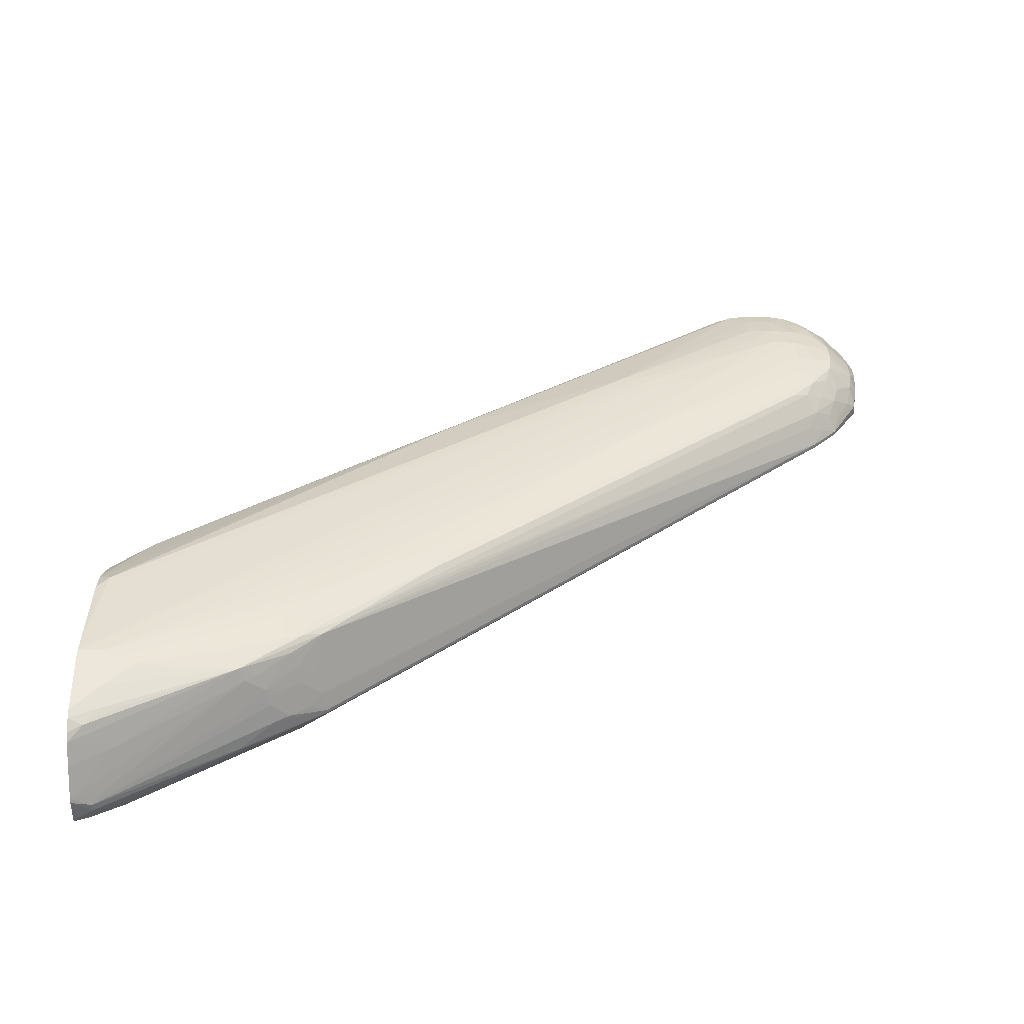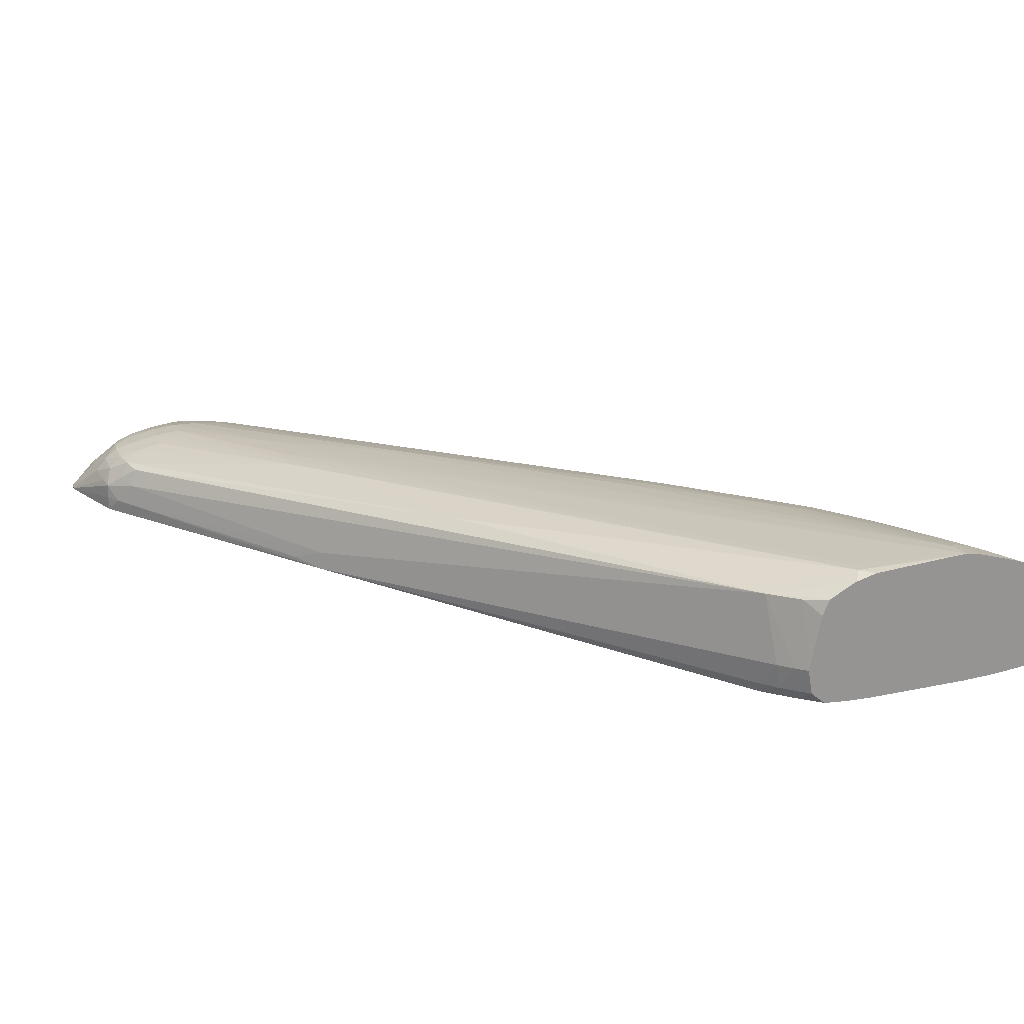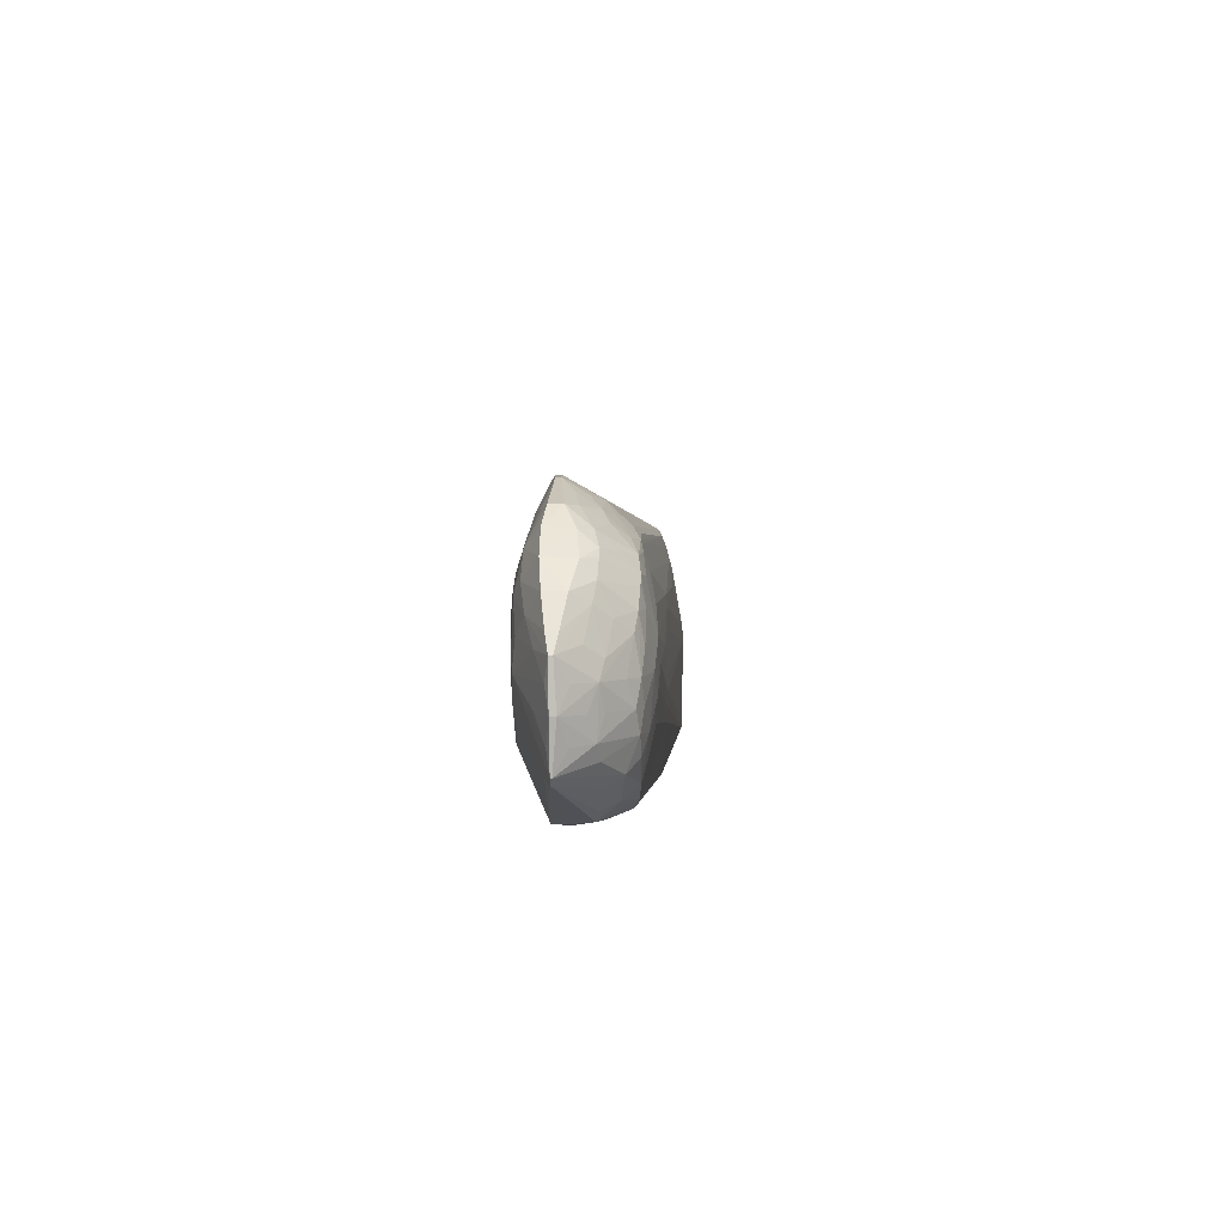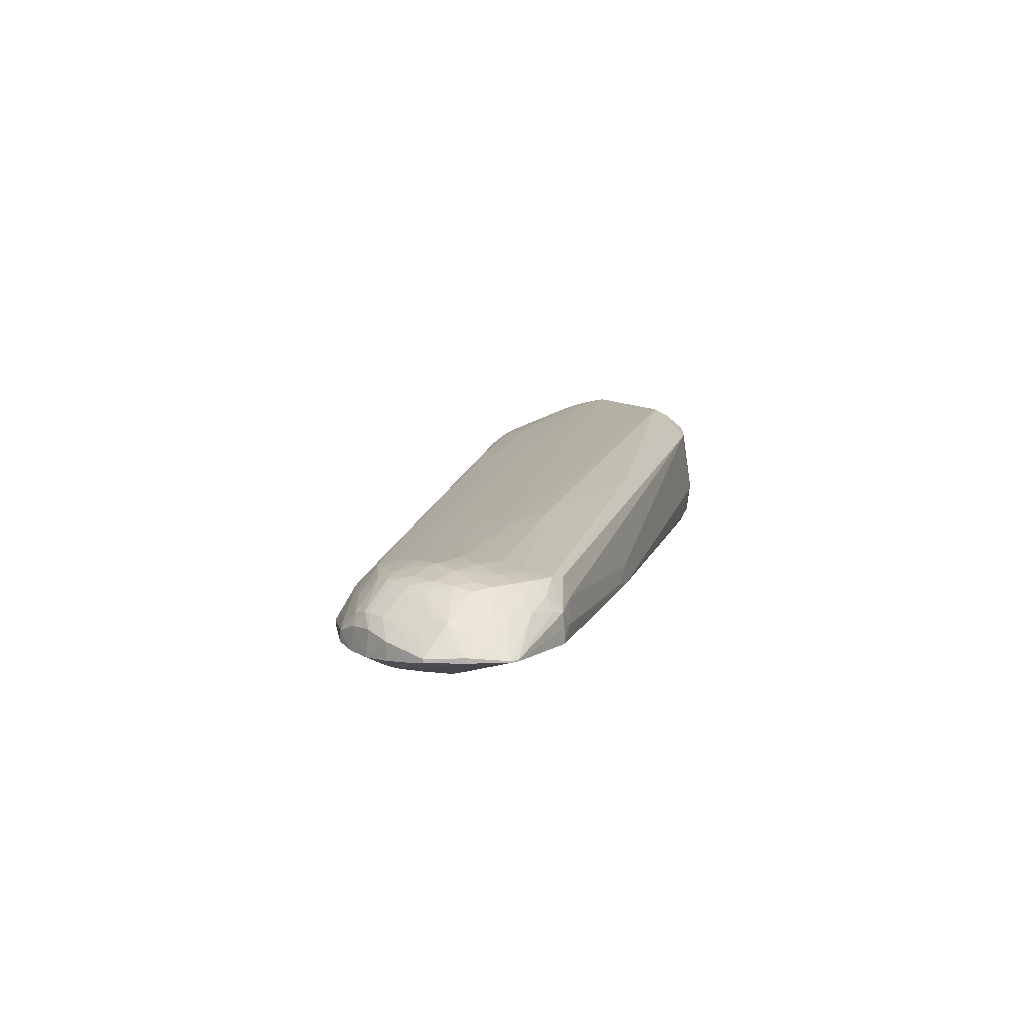
<metadata>
{"format":"obj","ext":"obj","renderer":"f3d","projection":"perspective","resolution":1024,"background":"white","views":[{"elev":38.1,"azim":0.7,"up":"+Y"},{"elev":22.5,"azim":-111.5,"up":"+Y"},{"elev":-39.6,"azim":89.7,"up":"+Z"},{"elev":9.3,"azim":140.1,"up":"+Y"}]}
</metadata>
<code>
v 0.8412 -0.5784 -0.6312
v 0.8386 -0.5642 -0.6159
v 0.8395 -0.578 -0.6149
v 0.8266 -0.5847 -0.615
v 0.8266 -0.5856 -0.6314
v 0.8403 -0.5776 -0.6476
v 0.8402 -0.5673 -0.6476
v 0.8399 -0.5636 -0.6316
v 0.835 -0.556 -0.6219
v 0.8335 -0.5579 -0.611
v 0.837 -0.5691 -0.6019
v 0.8372 -0.5758 -0.6019
v 0.8177 -0.5885 -0.6314
v 0.8281 -0.5787 -0.5972
v 0.8103 -0.5807 -0.5821
v 0.8103 -0.5848 -0.5987
v 0.8119 -0.5878 -0.6146
v 0.8266 -0.5837 -0.6477
v 0.8376 -0.576 -0.6641
v 0.833 -0.5586 -0.6477
v 0.8345 -0.5568 -0.6373
v 0.8375 -0.5705 -0.6641
v 0.835 -0.5561 -0.6264
v 0.8188 -0.5403 -0.6209
v 0.8261 -0.5485 -0.616
v 0.8171 -0.541 -0.6101
v 0.8223 -0.5518 -0.5985
v 0.8311 -0.5637 -0.5973
v 0.8195 -0.5709 -0.5723
v 0.8195 -0.5732 -0.5723
v 0.8231 -0.5753 -0.5821
v 0.8098 -0.5893 -0.6315
v 0.8063 -0.5891 -0.6478
v 0.8145 -0.5874 -0.6478
v 0.8076 -0.589 -0.6197
v 0.8096 -0.5753 -0.5665
v 0.7939 -0.5805 -0.5658
v 0.5595 -0.5892 -0.3741
v 0.8266 -0.5802 -0.6642
v 0.8358 -0.5746 -0.6741
v 0.8248 -0.5506 -0.6477
v 0.8357 -0.5726 -0.6741
v 0.8297 -0.5618 -0.6641
v 0.8215 -0.5537 -0.6641
v 0.8181 -0.5413 -0.6382
v 0.8188 -0.5405 -0.6272
v 0.811 -0.5381 -0.6153
v 0.8116 -0.5382 -0.6321
v 0.8056 -0.5389 -0.5986
v 0.8027 -0.5399 -0.5894
v 0.8139 -0.5438 -0.5986
v 0.8194 -0.555 -0.5887
v 0.8226 -0.5649 -0.5828
v 0.8155 -0.5599 -0.5779
v 0.8046 -0.5534 -0.5712
v 0.8095 -0.5654 -0.5663
v 0.8035 -0.571 -0.5565
v 0.8036 -0.5735 -0.5564
v 0.794 -0.59 -0.6315
v 0.794 -0.5896 -0.6478
v 0.803 -0.5888 -0.6567
v 0.5487 -0.5914 -0.3855
v 0.4922 -0.5889 -0.3105
v 0.526 -0.589 -0.3424
v 0.4983 -0.5894 -0.3206
v 0.8263 -0.576 -0.6799
v 0.8206 -0.5742 -0.6907
v 0.8206 -0.5713 -0.6907
v 0.8162 -0.5429 -0.6478
v 0.8192 -0.5558 -0.6735
v 0.8253 -0.5663 -0.6791
v 0.8047 -0.5401 -0.6597
v 0.8079 -0.5387 -0.6478
v 0.7938 -0.5333 -0.6314
v 0.7938 -0.5341 -0.615
v 0.7938 -0.5361 -0.5986
v 0.793 -0.5388 -0.5833
v 0.5411 -0.5247 -0.36
v 0.7871 -0.5397 -0.5729
v 0.798 -0.5429 -0.5785
v 0.8091 -0.5489 -0.5837
v 0.7985 -0.5598 -0.5603
v 0.4909 -0.5247 -0.3118
v 0.474 -0.5252 -0.2958
v 0.4699 -0.548 -0.2829
v 0.4729 -0.5606 -0.2803
v 0.4752 -0.5725 -0.2782
v 0.4752 -0.5748 -0.2781
v 0.4579 -0.5887 -0.2787
v 0.5809 -0.5922 -0.451
v 0.5647 -0.5924 -0.451
v 0.7778 -0.5893 -0.6487
v 0.7834 -0.5888 -0.6569
v 0.7939 -0.5888 -0.6572
v 0.5486 -0.5921 -0.451
v 0.8028 -0.5738 -0.7053
v 0.809 -0.5753 -0.6965
v 0.8102 -0.58 -0.6806
v 0.4831 -0.5906 -0.3198
v 0.3513 -0.5919 -0.2378
v 0.5323 -0.592 -0.3855
v 0.8028 -0.573 -0.7053
v 0.8082 -0.5668 -0.6954
v 0.8027 -0.5567 -0.6893
v 0.8136 -0.5604 -0.6843
v 0.8101 -0.5457 -0.6647
v 0.7996 -0.5421 -0.6707
v 0.809 -0.5537 -0.6795
v 0.7887 -0.5404 -0.6746
v 0.7939 -0.5388 -0.6647
v 0.7938 -0.5349 -0.6478
v 0.7774 -0.5335 -0.6478
v 0.7774 -0.5321 -0.6314
v 0.7283 -0.529 -0.5822
v 0.6745 -0.5263 -0.5167
v 0.6719 -0.5265 -0.5078
v 0.5321 -0.521 -0.369
v 0.5448 -0.5237 -0.3691
v 0.501 -0.5211 -0.3347
v 0.4845 -0.5209 -0.3181
v 0.4676 -0.5206 -0.302
v 0.4799 -0.5226 -0.3067
v 0.5242 -0.5245 -0.3442
v 0.4631 -0.5224 -0.2913
v 0.445 -0.5228 -0.2767
v 0.4267 -0.5236 -0.2617
v 0.456 -0.5275 -0.2804
v 0.4666 -0.5313 -0.2871
v 0.4592 -0.538 -0.2783
v 0.4617 -0.548 -0.2763
v 0.4669 -0.5658 -0.274
v 0.4543 -0.5648 -0.265
v 0.4461 -0.5649 -0.2596
v 0.4253 -0.5744 -0.2458
v 0.4253 -0.575 -0.2458
v 0.4458 -0.5766 -0.2597
v 0.4647 -0.5798 -0.2755
v 0.36 -0.5888 -0.2127
v 0.3512 -0.5904 -0.2214
v 0.3676 -0.591 -0.2378
v 0.4496 -0.59 -0.2871
v 0.3514 -0.5922 -0.2542
v 0.3346 -0.5924 -0.2542
v 0.3334 -0.5924 -0.2542
v 0.4336 -0.5919 -0.3854
v 0.4173 -0.5917 -0.3854
v 0.7612 -0.5891 -0.6441
v 0.745 -0.5888 -0.6412
v 0.7368 -0.5887 -0.6396
v 0.7725 -0.5883 -0.6546
v 0.7774 -0.5802 -0.6806
v 0.7927 -0.5759 -0.6985
v 0.7976 -0.5739 -0.7053
v 0.3334 -0.5898 -0.2044
v 0.3334 -0.5912 -0.2214
v 0.3334 -0.592 -0.2379
v 0.7976 -0.573 -0.7053
v 0.7774 -0.5541 -0.6916
v 0.7774 -0.5459 -0.6847
v 0.7938 -0.5554 -0.691
v 0.794 -0.5466 -0.6802
v 0.7774 -0.5367 -0.6642
v 0.7774 -0.5399 -0.6765
v 0.761 -0.5319 -0.6314
v 0.761 -0.5368 -0.6642
v 0.761 -0.5338 -0.6478
v 0.6678 -0.5267 -0.5759
v 0.6791 -0.5267 -0.5761
v 0.6887 -0.5268 -0.5749
v 0.6892 -0.5267 -0.5658
v 0.6883 -0.5267 -0.5528
v 0.6778 -0.5263 -0.533
v 0.3483 -0.5082 -0.2606
v 0.5324 -0.5193 -0.3853
v 0.4829 -0.5175 -0.336
v 0.4665 -0.517 -0.3196
v 0.5156 -0.5207 -0.3526
v 0.4498 -0.5167 -0.3033
v 0.4502 -0.5208 -0.2862
v 0.4327 -0.5218 -0.271
v 0.4171 -0.5182 -0.2705
v 0.3676 -0.5122 -0.254
v 0.3841 -0.5162 -0.2541
v 0.3512 -0.5149 -0.2378
v 0.3514 -0.521 -0.2247
v 0.3619 -0.5228 -0.2277
v 0.342 -0.5247 -0.214
v 0.3334 -0.5312 -0.2057
v 0.3579 -0.543 -0.2141
v 0.4297 -0.5318 -0.2599
v 0.438 -0.5317 -0.2657
v 0.441 -0.5419 -0.2634
v 0.4496 -0.5476 -0.2675
v 0.4436 -0.553 -0.2613
v 0.3447 -0.5718 -0.1957
v 0.3447 -0.5762 -0.1957
v 0.3507 -0.5812 -0.2021
v 0.3634 -0.5814 -0.2102
v 0.3403 -0.5857 -0.1986
v 0.3334 -0.5895 -0.2019
v 0.3512 -0.5891 -0.2101
v 0.3334 -0.5896 -0.2031
v 0.3334 -0.5924 -0.2529
v 0.3334 -0.5916 -0.3184
v 0.3334 -0.5915 -0.3197
v 0.3334 -0.5907 -0.3347
v 0.4007 -0.5908 -0.3854
v 0.4158 -0.5902 -0.4036
v 0.7355 -0.5756 -0.6745
v 0.7457 -0.576 -0.6802
v 0.7448 -0.5816 -0.6643
v 0.745 -0.5868 -0.6495
v 0.3597 -0.5889 -0.3783
v 0.7774 -0.5755 -0.6945
v 0.7517 -0.5741 -0.6893
v 0.7519 -0.5654 -0.6892
v 0.761 -0.5554 -0.6899
v 0.7527 -0.5569 -0.6888
v 0.761 -0.5474 -0.6849
v 0.761 -0.5398 -0.6767
v 0.7486 -0.5401 -0.6748
v 0.54 -0.5262 -0.509
v 0.3407 -0.5096 -0.3286
v 0.351 -0.5098 -0.3298
v 0.3334 -0.5072 -0.2592
v 0.3527 -0.5096 -0.2548
v 0.4006 -0.5148 -0.2704
v 0.3334 -0.5186 -0.2205
v 0.3334 -0.5086 -0.2517
v 0.3334 -0.521 -0.2157
v 0.3334 -0.5263 -0.2094
v 0.3334 -0.5446 -0.1998
v 0.3334 -0.5634 -0.1922
v 0.3615 -0.5545 -0.2118
v 0.4347 -0.5479 -0.2576
v 0.3508 -0.5663 -0.2012
v 0.3334 -0.566 -0.1915
v 0.3334 -0.579 -0.1918
v 0.3334 -0.5809 -0.1919
v 0.3334 -0.583 -0.1933
v 0.3334 -0.5906 -0.3362
v 0.6028 -0.5769 -0.5781
v 0.3334 -0.5893 -0.349
v 0.3334 -0.5891 -0.35
v 0.343 -0.5888 -0.3616
v 0.3334 -0.5813 -0.3588
v 0.3481 -0.5816 -0.3733
v 0.3567 -0.5817 -0.3805
v 0.7437 -0.5656 -0.684
v 0.62 -0.5754 -0.5912
v 0.7351 -0.5528 -0.675
v 0.7452 -0.5495 -0.6803
v 0.7378 -0.5421 -0.6715
v 0.3591 -0.5241 -0.379
v 0.3884 -0.523 -0.3966
v 0.3354 -0.5132 -0.3349
v 0.3334 -0.5131 -0.3331
v 0.3334 -0.51 -0.3205
v 0.3334 -0.5077 -0.2713
v 0.3474 -0.5661 -0.3752
v 0.6035 -0.5658 -0.5773
v 0.6201 -0.5731 -0.5912
v 0.3334 -0.5774 -0.3596
v 0.3388 -0.5659 -0.3671
v 0.3429 -0.5237 -0.3629
v 0.3334 -0.5217 -0.3506
v 0.3334 -0.5139 -0.3352
v 0.369 -0.5228 -0.3825
v 0.3334 -0.5658 -0.3618
v 0.3334 -0.532 -0.3549
v 0.3334 -0.5312 -0.3547
f 1 2 3
f 1 3 4
f 1 4 5
f 1 5 6
f 1 6 7
f 1 7 8
f 1 8 2
f 2 8 9
f 2 9 10
f 2 10 11
f 2 11 3
f 3 11 12
f 3 12 4
f 4 13 5
f 4 12 14
f 4 14 15
f 4 15 16
f 4 16 17
f 4 17 13
f 5 13 18
f 5 18 6
f 6 18 19
f 6 19 7
f 7 20 21
f 7 21 8
f 7 19 22
f 7 22 20
f 8 21 23
f 8 23 9
f 9 23 24
f 9 24 25
f 9 25 10
f 10 26 27
f 10 27 28
f 10 28 11
f 10 25 26
f 11 28 29
f 11 29 30
f 11 30 12
f 12 30 31
f 12 31 14
f 13 32 33
f 13 33 34
f 13 34 18
f 13 17 35
f 13 35 32
f 14 31 15
f 15 31 36
f 15 36 37
f 15 37 38
f 15 38 16
f 16 38 17
f 17 38 35
f 18 34 39
f 18 39 40
f 18 40 19
f 19 40 22
f 20 41 21
f 20 22 42
f 20 42 43
f 20 43 44
f 20 44 41
f 21 41 45
f 21 45 46
f 21 46 23
f 22 40 42
f 23 46 24
f 24 47 26
f 24 26 25
f 24 46 48
f 24 48 47
f 26 49 50
f 26 50 51
f 26 51 27
f 26 47 49
f 27 51 52
f 27 52 28
f 28 52 53
f 28 53 29
f 29 54 55
f 29 55 56
f 29 56 57
f 29 57 58
f 29 58 30
f 29 53 54
f 30 36 31
f 30 58 36
f 32 35 59
f 32 59 33
f 33 60 61
f 33 61 34
f 33 59 60
f 34 61 39
f 35 38 62
f 35 62 59
f 36 58 63
f 36 63 37
f 37 63 64
f 37 64 38
f 38 64 65
f 38 65 62
f 39 61 66
f 39 66 40
f 40 66 67
f 40 67 68
f 40 68 42
f 41 44 69
f 41 69 45
f 42 70 43
f 42 68 71
f 42 71 70
f 43 70 44
f 44 70 69
f 45 69 72
f 45 72 73
f 45 73 48
f 45 48 46
f 47 48 74
f 47 74 75
f 47 75 49
f 48 73 74
f 49 75 76
f 49 76 50
f 50 77 78
f 50 78 79
f 50 79 80
f 50 80 81
f 50 81 51
f 50 76 77
f 51 81 52
f 52 81 55
f 52 55 54
f 52 54 53
f 55 82 56
f 55 81 80
f 55 80 83
f 55 83 84
f 55 84 82
f 56 82 57
f 57 82 84
f 57 84 85
f 57 85 86
f 57 86 87
f 57 87 58
f 58 87 88
f 58 88 89
f 58 89 63
f 59 62 90
f 59 90 91
f 59 91 60
f 60 92 93
f 60 93 94
f 60 94 61
f 60 91 95
f 60 95 92
f 61 94 96
f 61 96 97
f 61 97 98
f 61 98 66
f 62 65 99
f 62 99 100
f 62 100 101
f 62 101 90
f 63 89 65
f 63 65 64
f 65 89 99
f 66 98 67
f 67 97 96
f 67 96 102
f 67 102 68
f 67 98 97
f 68 102 103
f 68 103 104
f 68 104 105
f 68 105 70
f 68 70 71
f 69 70 106
f 69 106 72
f 70 107 106
f 70 105 104
f 70 104 108
f 70 108 107
f 72 106 107
f 72 107 109
f 72 109 110
f 72 110 111
f 72 111 73
f 73 111 74
f 74 111 112
f 74 112 113
f 74 113 114
f 74 114 115
f 74 115 75
f 75 115 116
f 75 116 76
f 76 116 117
f 76 117 118
f 76 118 77
f 77 118 78
f 78 118 117
f 78 117 119
f 78 119 120
f 78 120 121
f 78 121 122
f 78 122 123
f 78 123 83
f 78 83 79
f 79 83 80
f 83 123 122
f 83 122 124
f 83 124 84
f 84 124 125
f 84 125 126
f 84 126 127
f 84 127 128
f 84 128 85
f 85 128 129
f 85 129 130
f 85 130 86
f 86 130 131
f 86 131 87
f 87 131 132
f 87 132 133
f 87 133 134
f 87 134 88
f 88 134 135
f 88 135 136
f 88 136 137
f 88 137 89
f 89 137 136
f 89 136 138
f 89 138 139
f 89 139 140
f 89 140 141
f 89 141 99
f 90 101 91
f 91 101 142
f 91 142 143
f 91 143 144
f 91 144 145
f 91 145 146
f 91 146 95
f 92 147 148
f 92 148 93
f 92 95 147
f 93 148 149
f 93 149 150
f 93 150 151
f 93 151 152
f 93 152 153
f 93 153 94
f 94 153 96
f 95 148 147
f 95 146 148
f 96 153 102
f 99 141 140
f 99 140 100
f 100 140 139
f 100 139 154
f 100 154 155
f 100 155 156
f 100 156 142
f 100 142 101
f 102 153 157
f 102 157 158
f 102 158 159
f 102 159 160
f 102 160 104
f 102 104 103
f 104 160 161
f 104 161 107
f 104 107 108
f 107 161 109
f 109 162 110
f 109 161 160
f 109 160 159
f 109 159 163
f 109 163 162
f 110 162 111
f 111 162 112
f 112 164 113
f 112 162 165
f 112 165 166
f 112 166 167
f 112 167 164
f 113 164 168
f 113 168 169
f 113 169 114
f 114 169 170
f 114 170 171
f 114 171 172
f 114 172 115
f 115 172 173
f 115 173 174
f 115 174 116
f 116 174 117
f 117 174 175
f 117 175 176
f 117 176 177
f 117 177 119
f 119 176 120
f 119 177 176
f 120 176 178
f 120 178 121
f 121 178 179
f 121 179 124
f 121 124 122
f 124 179 125
f 125 180 126
f 125 179 180
f 126 180 181
f 126 181 182
f 126 182 183
f 126 183 184
f 126 184 185
f 126 185 186
f 126 186 187
f 126 187 188
f 126 188 189
f 126 189 190
f 126 190 191
f 126 191 127
f 127 191 192
f 127 192 129
f 127 129 128
f 129 192 130
f 130 192 193
f 130 193 132
f 130 132 131
f 132 193 194
f 132 194 133
f 133 194 195
f 133 195 134
f 134 195 196
f 134 196 135
f 135 196 197
f 135 197 198
f 135 198 136
f 136 198 138
f 138 198 197
f 138 197 199
f 138 199 200
f 138 200 201
f 138 201 139
f 139 201 202
f 139 202 154
f 142 156 203
f 142 203 143
f 143 203 144
f 144 203 156
f 144 156 155
f 144 155 154
f 144 154 202
f 144 202 200
f 144 200 240
f 144 240 239
f 144 239 238
f 144 238 237
f 144 237 233
f 144 233 232
f 144 232 188
f 144 188 231
f 144 231 230
f 144 230 228
f 144 228 229
f 144 229 225
f 144 225 259
f 144 259 258
f 144 258 257
f 144 257 267
f 144 267 266
f 144 266 271
f 144 271 270
f 144 270 269
f 144 269 263
f 144 263 246
f 144 246 244
f 144 244 243
f 144 243 241
f 144 241 206
f 144 206 205
f 144 205 204
f 144 204 146
f 144 146 145
f 146 204 205
f 146 205 206
f 146 206 207
f 146 207 208
f 146 208 149
f 146 149 148
f 149 209 210
f 149 210 211
f 149 211 212
f 149 212 150
f 149 208 213
f 149 213 209
f 150 212 151
f 151 214 152
f 151 212 214
f 152 214 153
f 153 214 215
f 153 215 216
f 153 216 157
f 157 217 158
f 157 216 218
f 157 218 217
f 158 217 219
f 158 219 159
f 159 219 220
f 159 220 163
f 162 163 220
f 162 220 165
f 164 167 168
f 165 220 221
f 165 221 167
f 165 167 166
f 167 221 222
f 167 222 223
f 167 223 168
f 168 223 169
f 169 223 224
f 169 224 225
f 169 225 170
f 170 225 171
f 171 225 172
f 172 225 173
f 173 225 226
f 173 226 178
f 173 178 176
f 173 176 175
f 173 175 174
f 178 226 182
f 178 182 227
f 178 227 179
f 179 227 182
f 179 182 181
f 179 181 180
f 182 226 184
f 182 184 183
f 184 228 185
f 184 226 229
f 184 229 228
f 185 228 230
f 185 230 187
f 185 187 186
f 187 230 231
f 187 231 188
f 188 232 189
f 189 232 233
f 189 233 234
f 189 234 190
f 190 235 192
f 190 192 191
f 190 234 236
f 190 236 195
f 190 195 235
f 192 194 193
f 192 235 194
f 194 235 195
f 195 236 233
f 195 233 237
f 195 237 196
f 196 237 238
f 196 238 239
f 196 239 199
f 196 199 197
f 199 239 240
f 199 240 200
f 200 202 201
f 206 241 213
f 206 213 207
f 207 213 208
f 209 215 210
f 209 213 242
f 209 242 215
f 210 215 211
f 211 215 212
f 212 215 214
f 213 241 243
f 213 243 244
f 213 244 245
f 213 245 246
f 213 246 247
f 213 247 248
f 213 248 242
f 215 249 216
f 215 242 250
f 215 250 249
f 216 249 218
f 217 218 219
f 218 249 251
f 218 251 252
f 218 252 221
f 218 221 219
f 219 221 220
f 221 252 253
f 221 253 222
f 222 253 254
f 222 254 255
f 222 255 256
f 222 256 223
f 223 256 257
f 223 257 258
f 223 258 259
f 223 259 225
f 223 225 224
f 225 229 226
f 233 236 234
f 242 260 261
f 242 261 262
f 242 262 250
f 242 248 260
f 244 246 245
f 246 263 264
f 246 264 247
f 247 260 248
f 247 264 260
f 249 250 262
f 249 262 261
f 249 261 251
f 251 253 252
f 251 261 254
f 251 254 253
f 254 260 264
f 254 264 265
f 254 265 266
f 254 266 267
f 254 267 256
f 254 256 268
f 254 268 255
f 254 261 260
f 255 268 256
f 256 267 257
f 263 269 264
f 264 269 265
f 265 269 270
f 265 270 271
f 265 271 266

</code>
